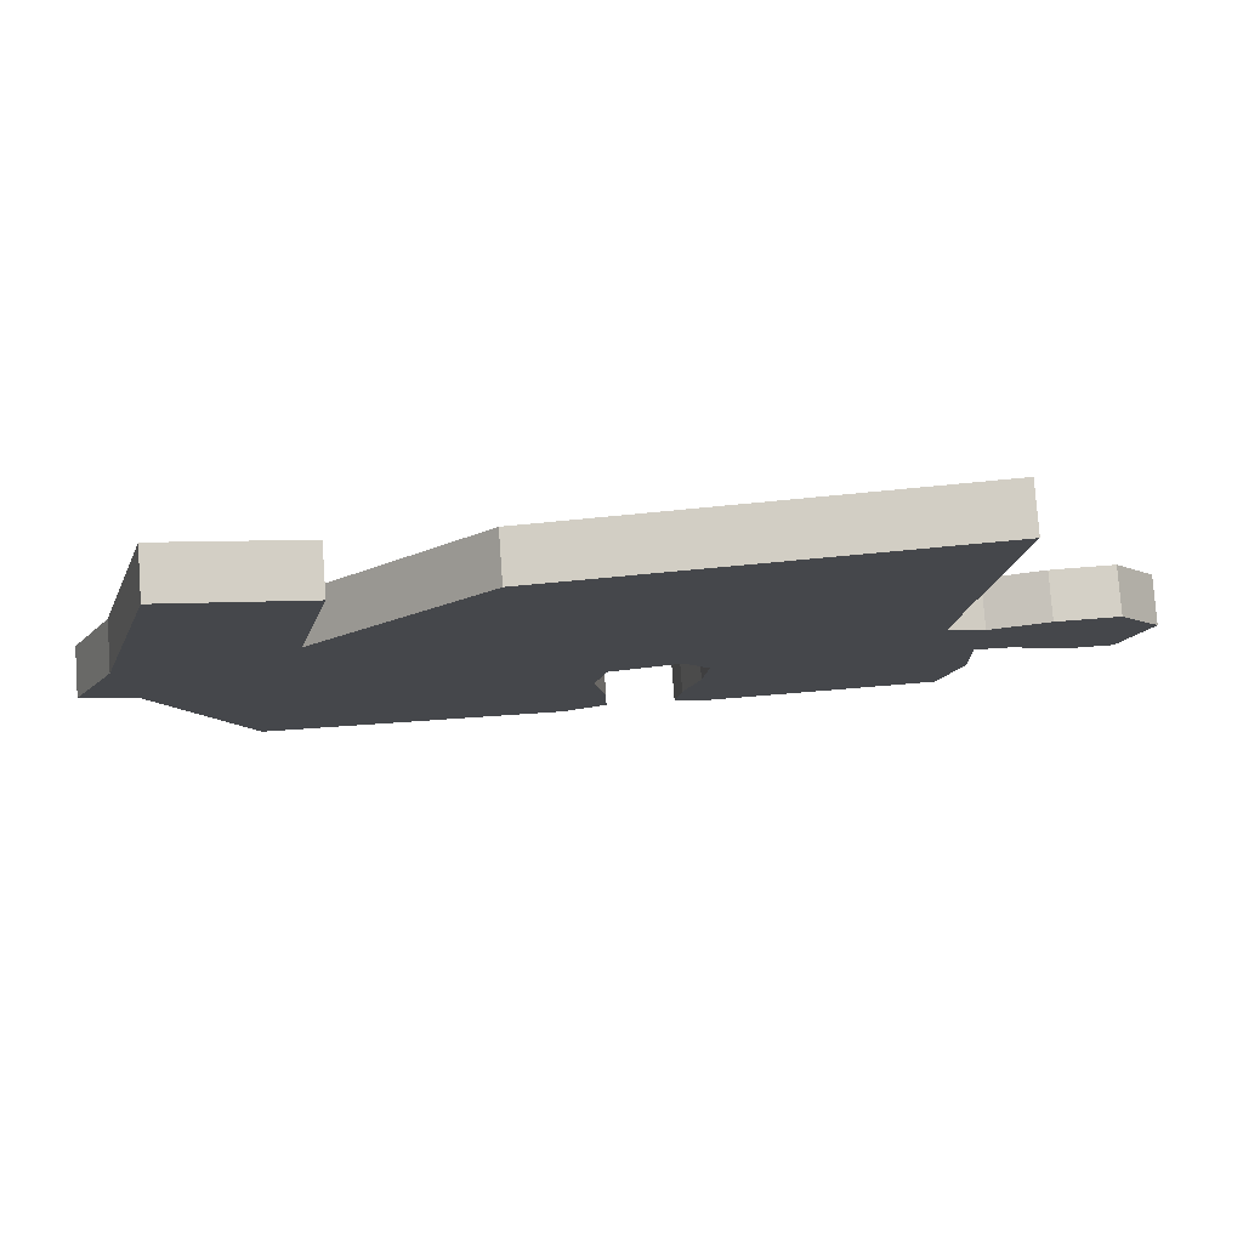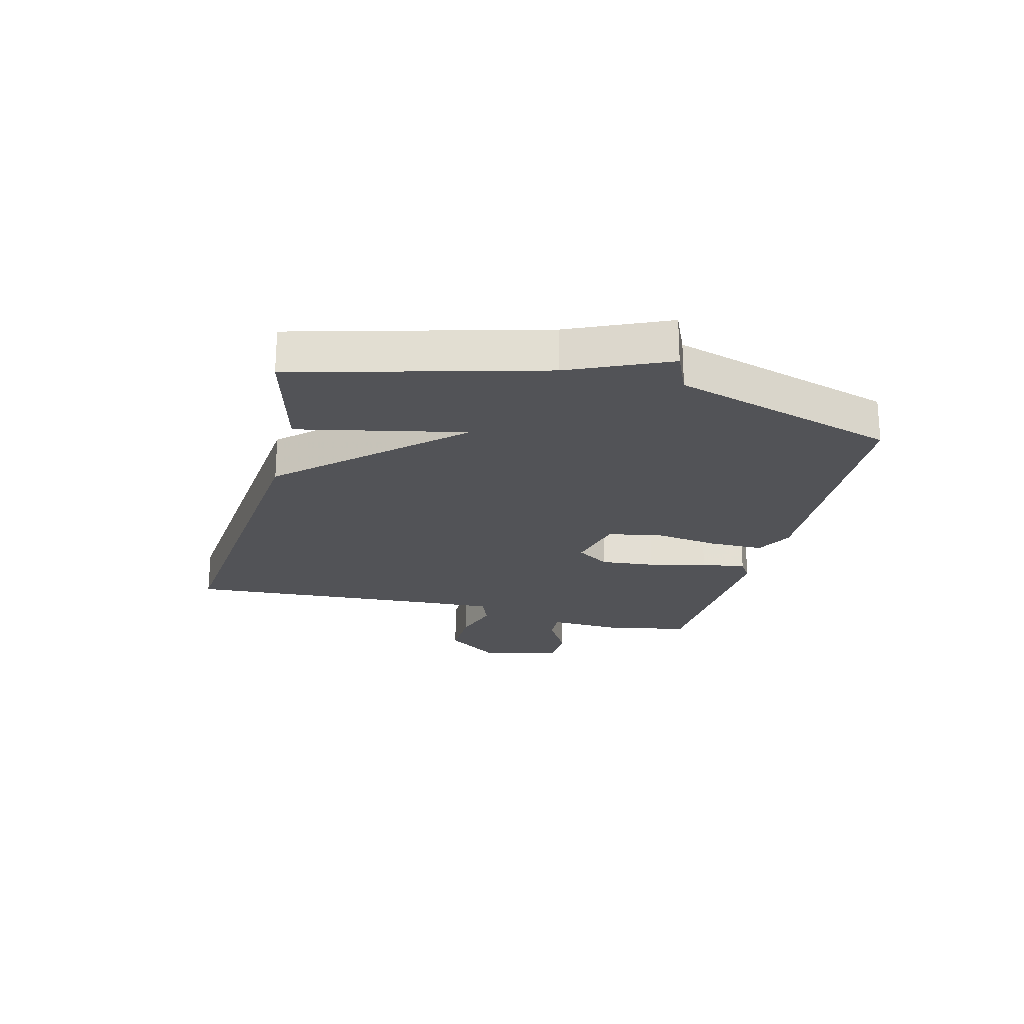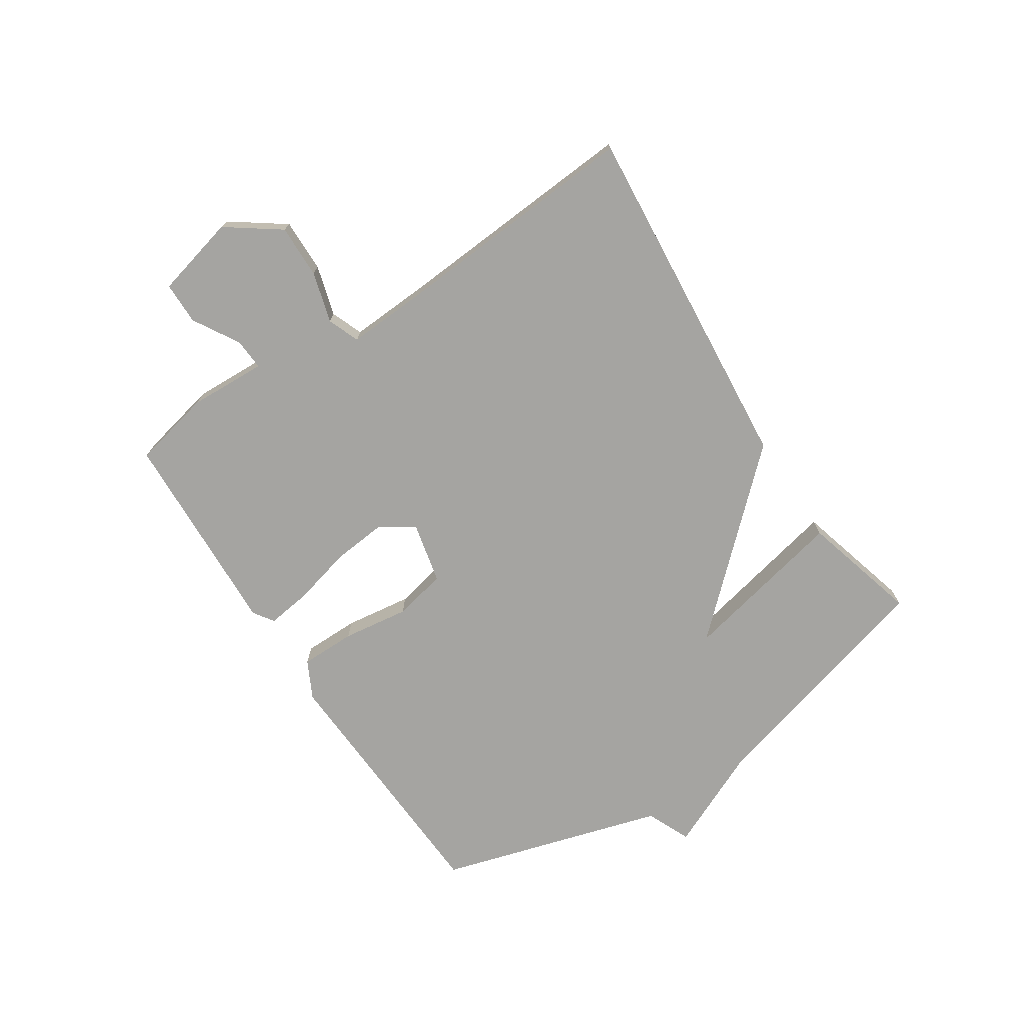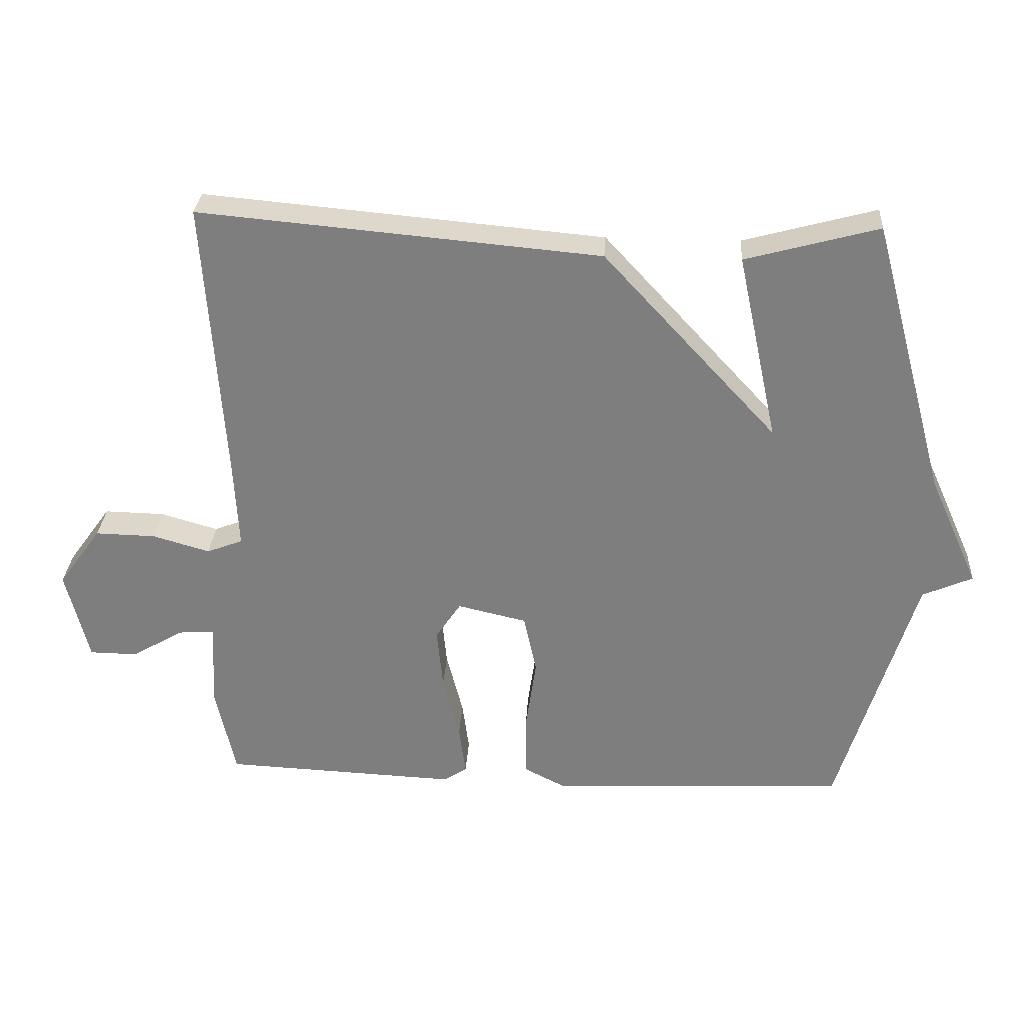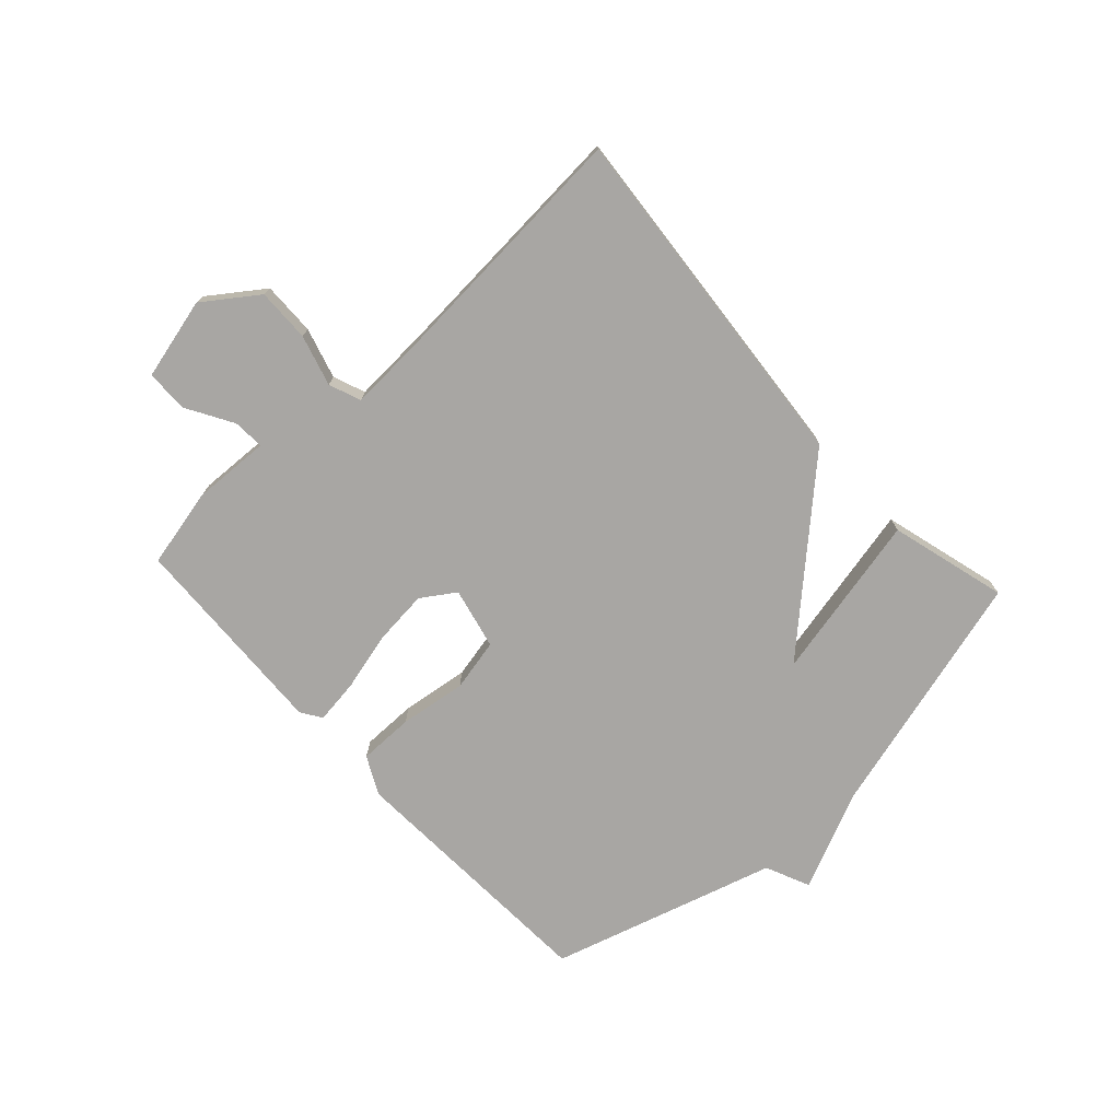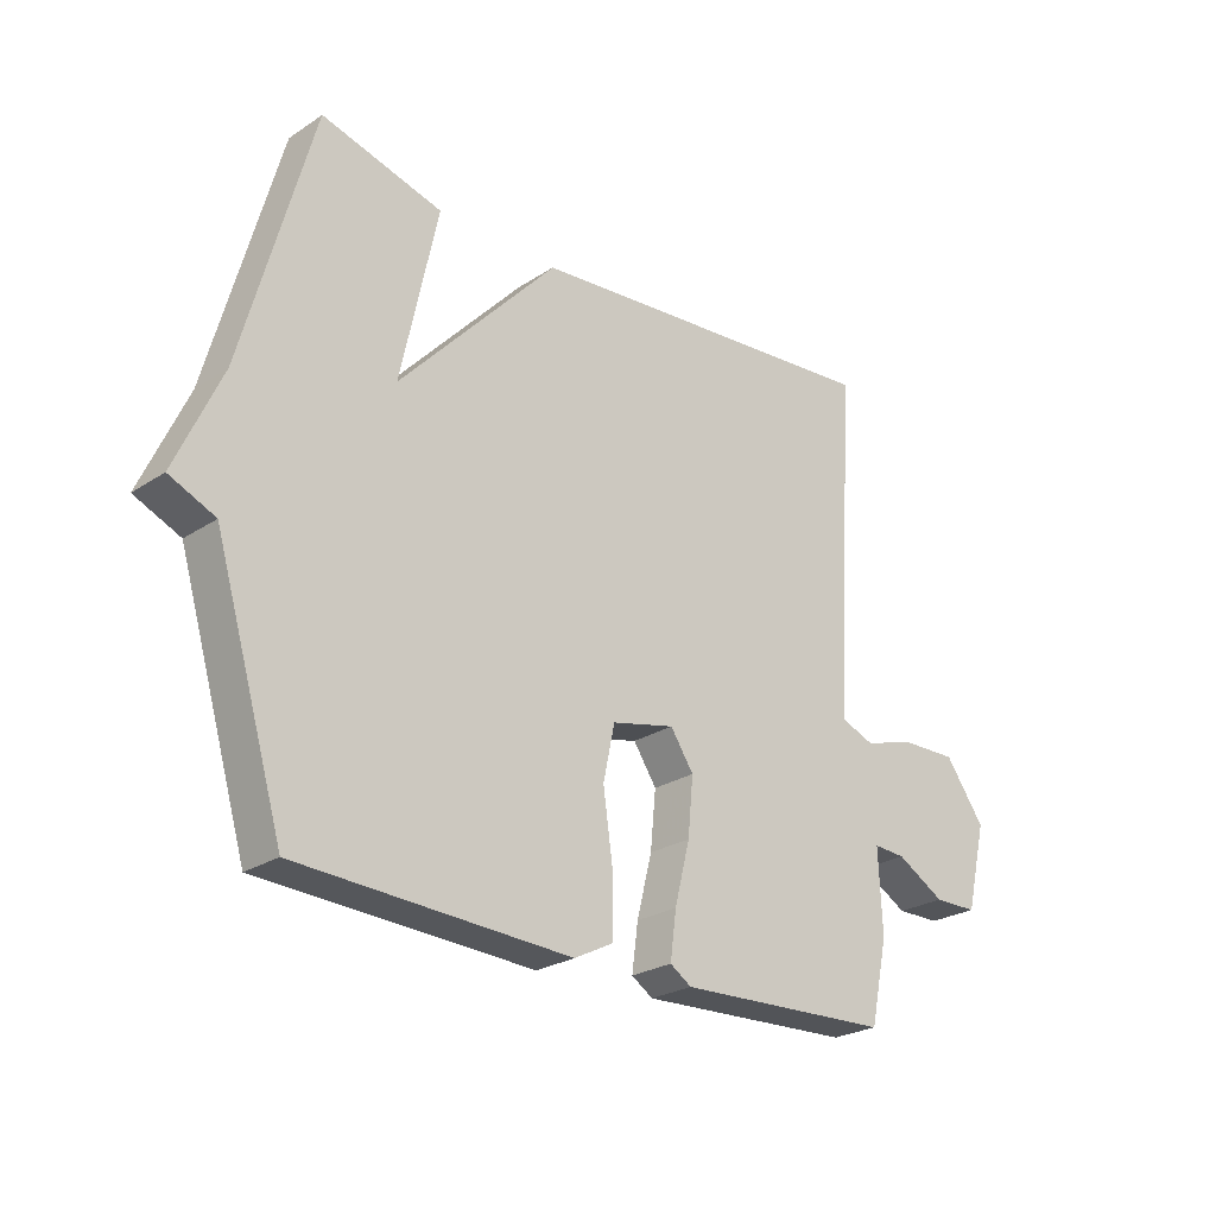
<metadata>
{"format":"obj","ext":"obj","renderer":"f3d","projection":"perspective","resolution":1024,"background":"white","views":[{"elev":79.5,"azim":175.7,"up":"+Z"},{"elev":-22.3,"azim":75.6,"up":"+Y"},{"elev":-73.3,"azim":-56.6,"up":"+Y"},{"elev":30.2,"azim":3.5,"up":"+Z"},{"elev":-74.3,"azim":-47.3,"up":"+Y"},{"elev":-25.0,"azim":136.5,"up":"+Z"}]}
</metadata>
<code>
v -0.5 0.07 -0.5
v -0.529 0.07 -0.366
v -0.523 0.07 -0.234
v -0.576 0.07 -0.237
v -0.655 0.07 -0.283
v -0.727 0.07 -0.282
v -0.761 0.07 -0.143
v -0.696 0.07 -0.053
v -0.605 0.07 -0.055
v -0.519 0.07 -0.08
v -0.465 0.07 -0.059
v -0.472 0.07 0.08
v -0.5 0.07 0.5
v 0.101 0.07 0.446
v 0.362 0.07 0.163
v 0.301 0.07 0.446
v 0.5 0.07 0.5
v 0.614 0.07 0.082
v 0.689 0.07 -0.085
v 0.614 0.07 -0.118
v 0.5 0.07 -0.5
v 0.053 0.07 -0.521
v -0.011 0.07 -0.488
v -0.011 0.07 -0.394
v 0.005 0.07 -0.281
v -0.014 0.07 -0.192
v -0.118 0.07 -0.168
v -0.156 0.07 -0.225
v -0.147 0.07 -0.318
v -0.122 0.07 -0.417
v -0.112 0.07 -0.493
v -0.147 0.07 -0.516
v -0.5 0 -0.5
v -0.529 0 -0.366
v -0.523 0 -0.234
v -0.576 0 -0.237
v -0.655 0 -0.283
v -0.727 0 -0.282
v -0.761 0 -0.143
v -0.696 0 -0.053
v -0.605 0 -0.055
v -0.519 0 -0.08
v -0.465 0 -0.059
v -0.472 0 0.08
v -0.5 0 0.5
v 0.101 0 0.446
v 0.362 0 0.163
v 0.301 0 0.446
v 0.5 0 0.5
v 0.614 0 0.082
v 0.689 0 -0.085
v 0.614 0 -0.118
v 0.5 0 -0.5
v 0.053 0 -0.521
v -0.011 0 -0.488
v -0.011 0 -0.394
v 0.005 0 -0.281
v -0.014 0 -0.192
v -0.118 0 -0.168
v -0.156 0 -0.225
v -0.147 0 -0.318
v -0.122 0 -0.417
v -0.112 0 -0.493
v -0.147 0 -0.516
f 1 2 3
f 32 1 3
f 31 32 3
f 30 31 3
f 29 30 3
f 28 29 3
f 27 28 3
f 23 24 25
f 22 23 25
f 21 22 25
f 20 21 25
f 20 25 26
f 19 20 26
f 18 19 26
f 15 16 17 18
f 15 18 26 27
f 14 15 27
f 13 14 27
f 12 13 27
f 8 9 10
f 7 8 10
f 6 7 10
f 5 6 10
f 4 5 10
f 4 10 11
f 3 4 11
f 27 3 11
f 11 12 27
f 35 34 33
f 35 33 64
f 35 64 63
f 35 63 62
f 35 62 61
f 35 61 60
f 35 60 59
f 57 56 55
f 57 55 54
f 57 54 53
f 57 53 52
f 58 57 52
f 58 52 51
f 58 51 50
f 50 49 48 47
f 59 58 50 47
f 59 47 46
f 59 46 45
f 59 45 44
f 42 41 40
f 42 40 39
f 42 39 38
f 42 38 37
f 42 37 36
f 43 42 36
f 43 36 35
f 43 35 59
f 59 44 43
f 1 33 34 2
f 2 34 35 3
f 3 35 36 4
f 4 36 37 5
f 5 37 38 6
f 6 38 39 7
f 7 39 40 8
f 8 40 41 9
f 9 41 42 10
f 10 42 43 11
f 11 43 44 12
f 12 44 45 13
f 13 45 46 14
f 14 46 47 15
f 15 47 48 16
f 16 48 49 17
f 17 49 50 18
f 18 50 51 19
f 19 51 52 20
f 20 52 53 21
f 21 53 54 22
f 22 54 55 23
f 23 55 56 24
f 24 56 57 25
f 25 57 58 26
f 26 58 59 27
f 27 59 60 28
f 28 60 61 29
f 29 61 62 30
f 30 62 63 31
f 31 63 64 32
f 32 64 33 1

</code>
